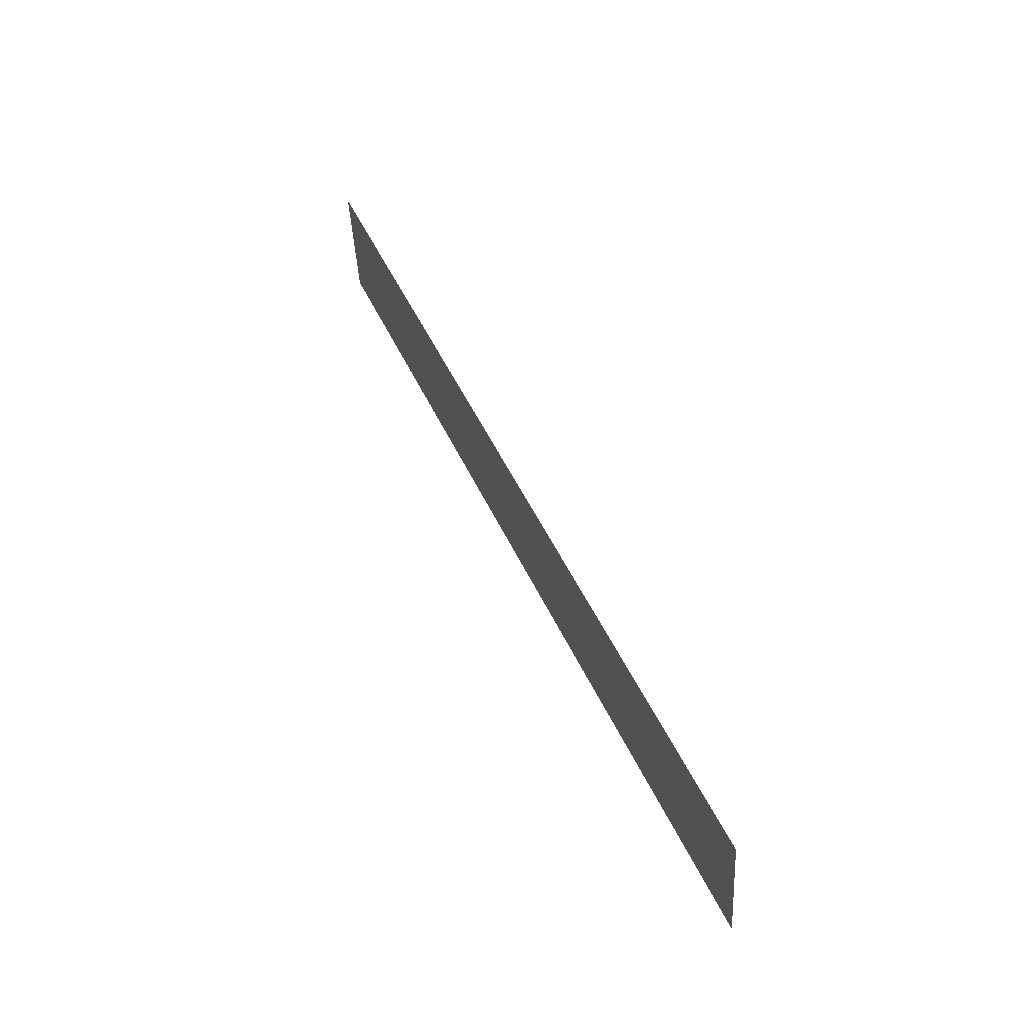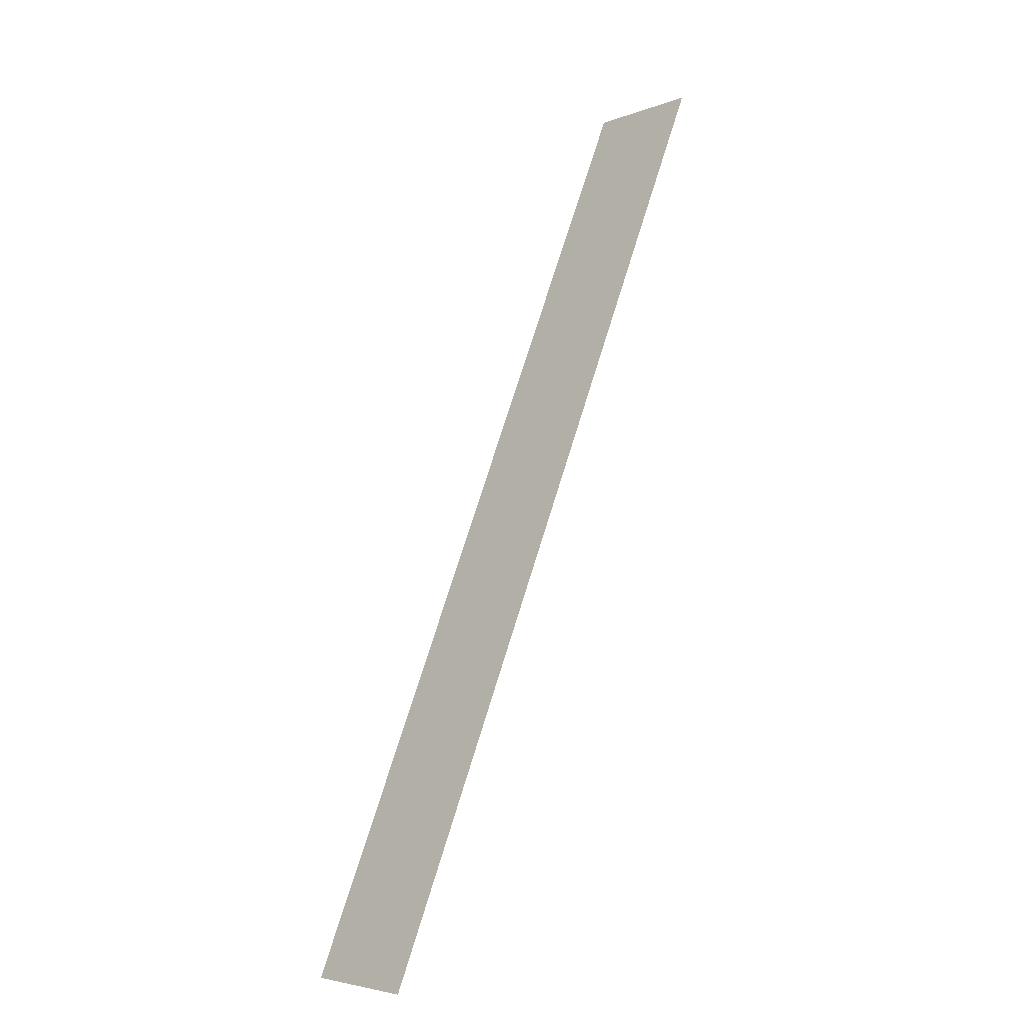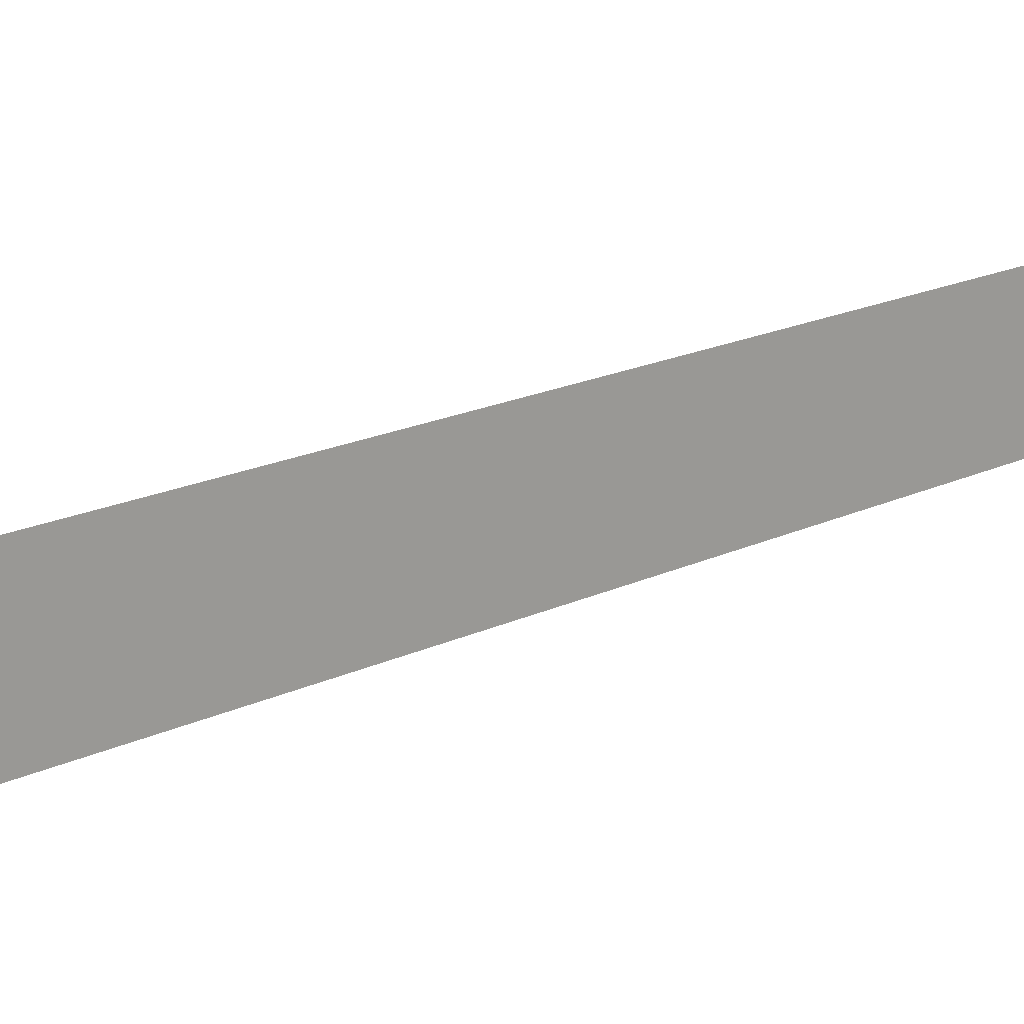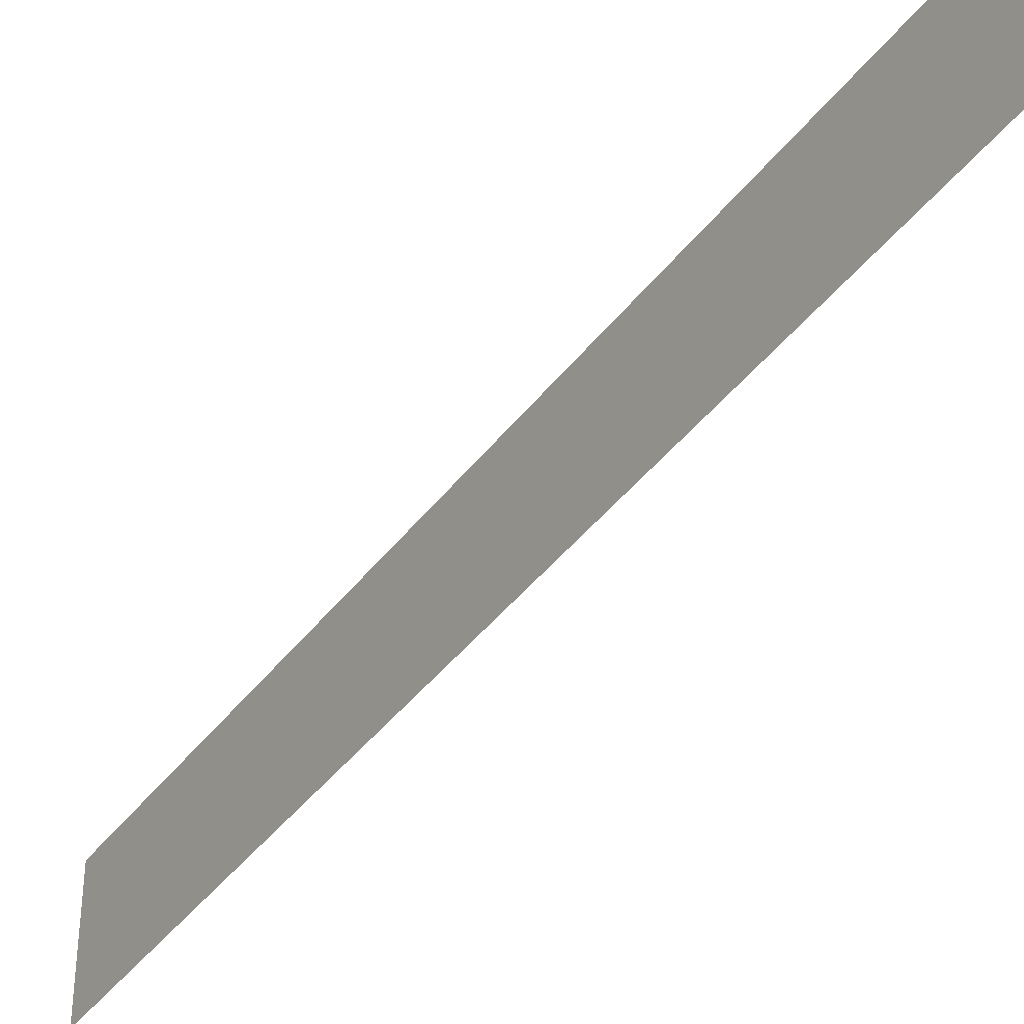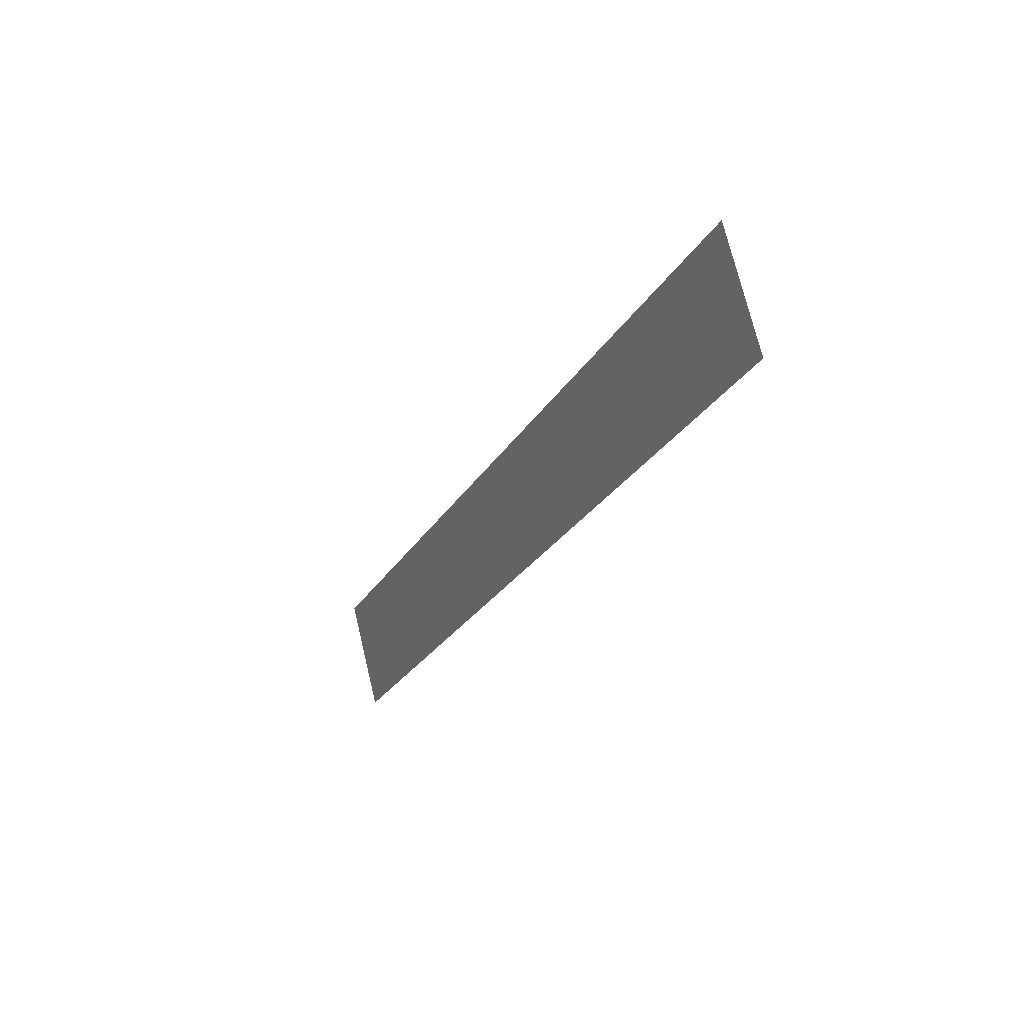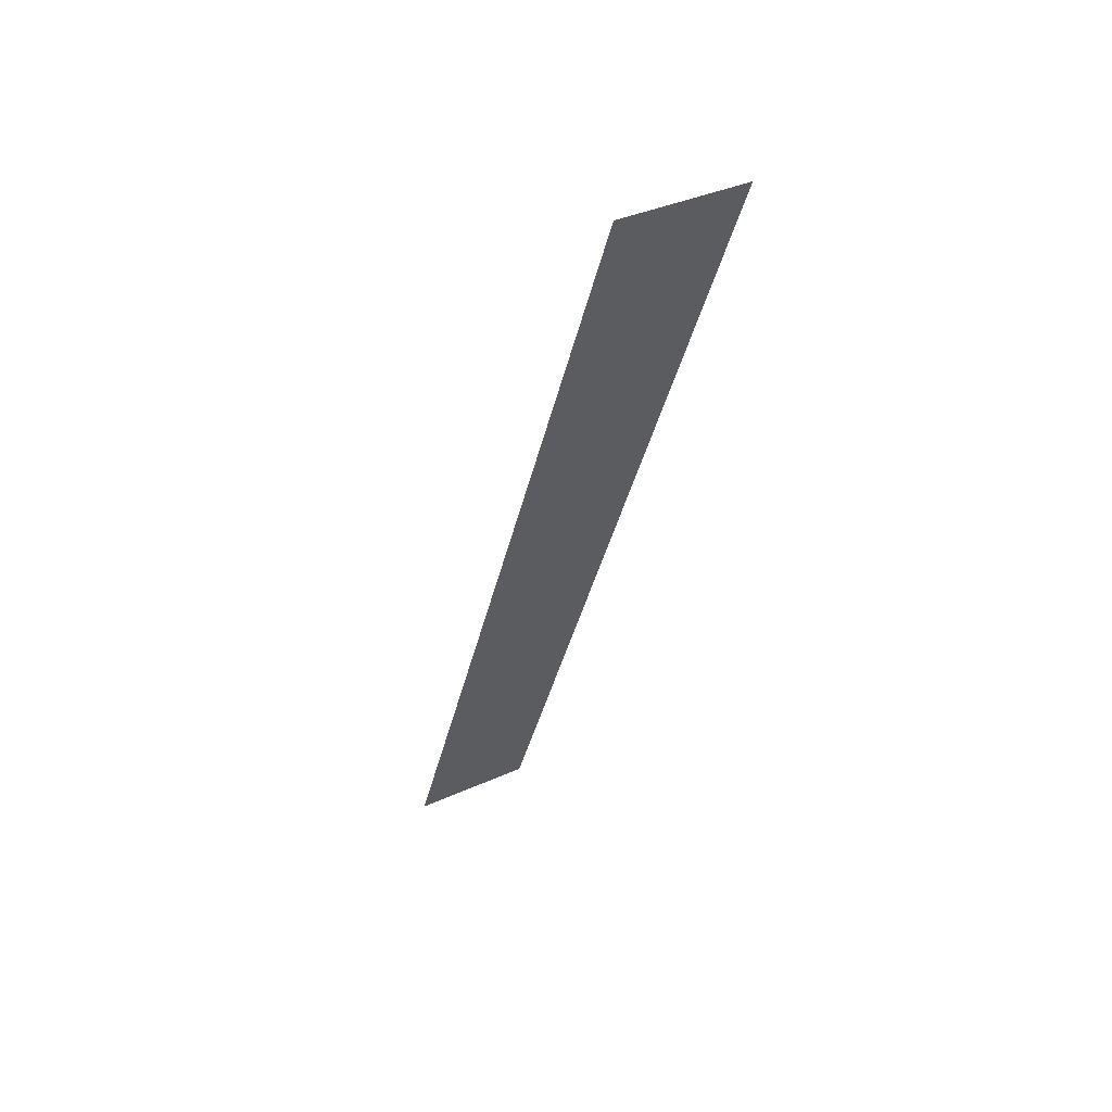
<metadata>
{"format":"obj","ext":"obj","renderer":"f3d","projection":"perspective","resolution":1024,"background":"white","views":[{"elev":-43.8,"azim":3.2,"up":"+Z"},{"elev":-4.7,"azim":139.7,"up":"+Z"},{"elev":18.1,"azim":24.4,"up":"+Y"},{"elev":-40.0,"azim":-55.4,"up":"+Y"},{"elev":72.6,"azim":166.5,"up":"+Z"},{"elev":37.3,"azim":-120.3,"up":"+Z"}]}
</metadata>
<code>
v 4946 115.2 -2636
v 4985 115.2 -2730
v 4985 128 -2730
v 4946 115.2 -2636
v 4985 128 -2730
v 4946 128 -2636
f 1 2 3
f 4 5 6

</code>
